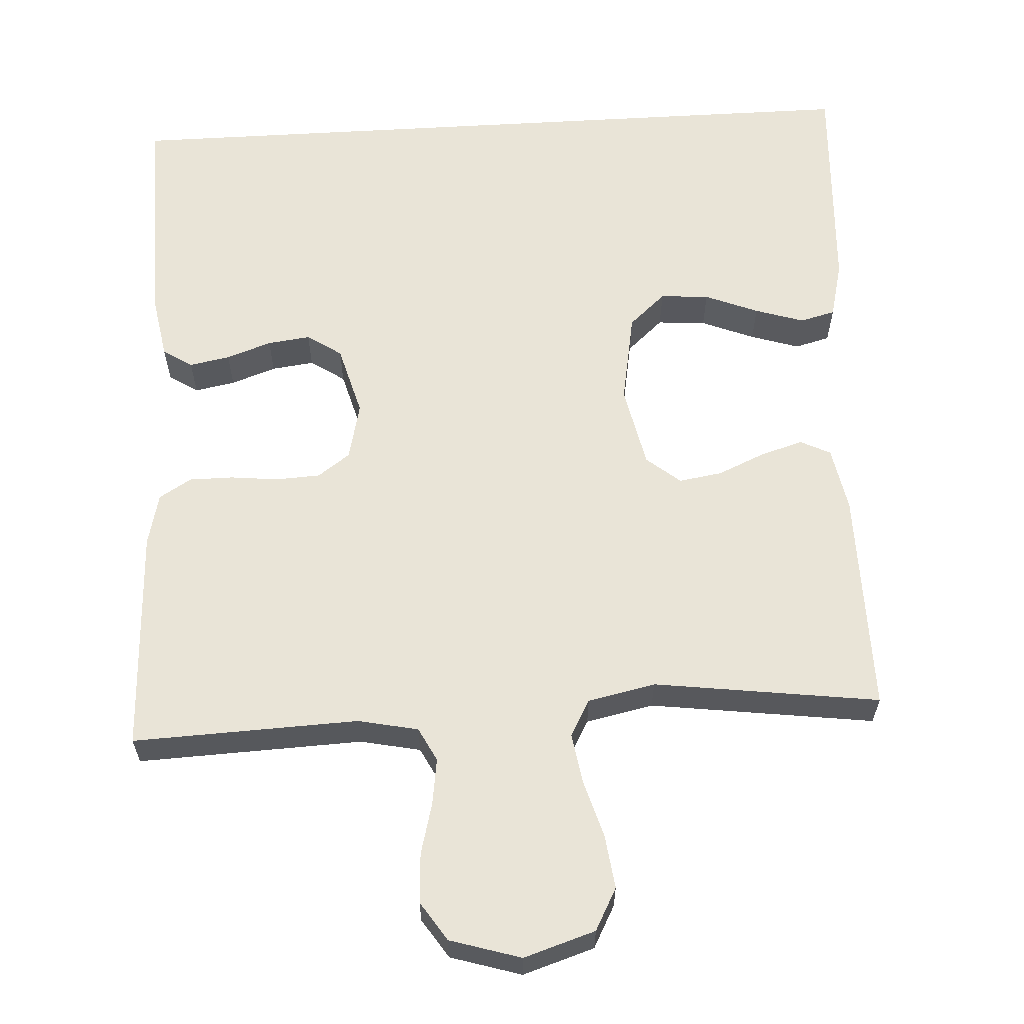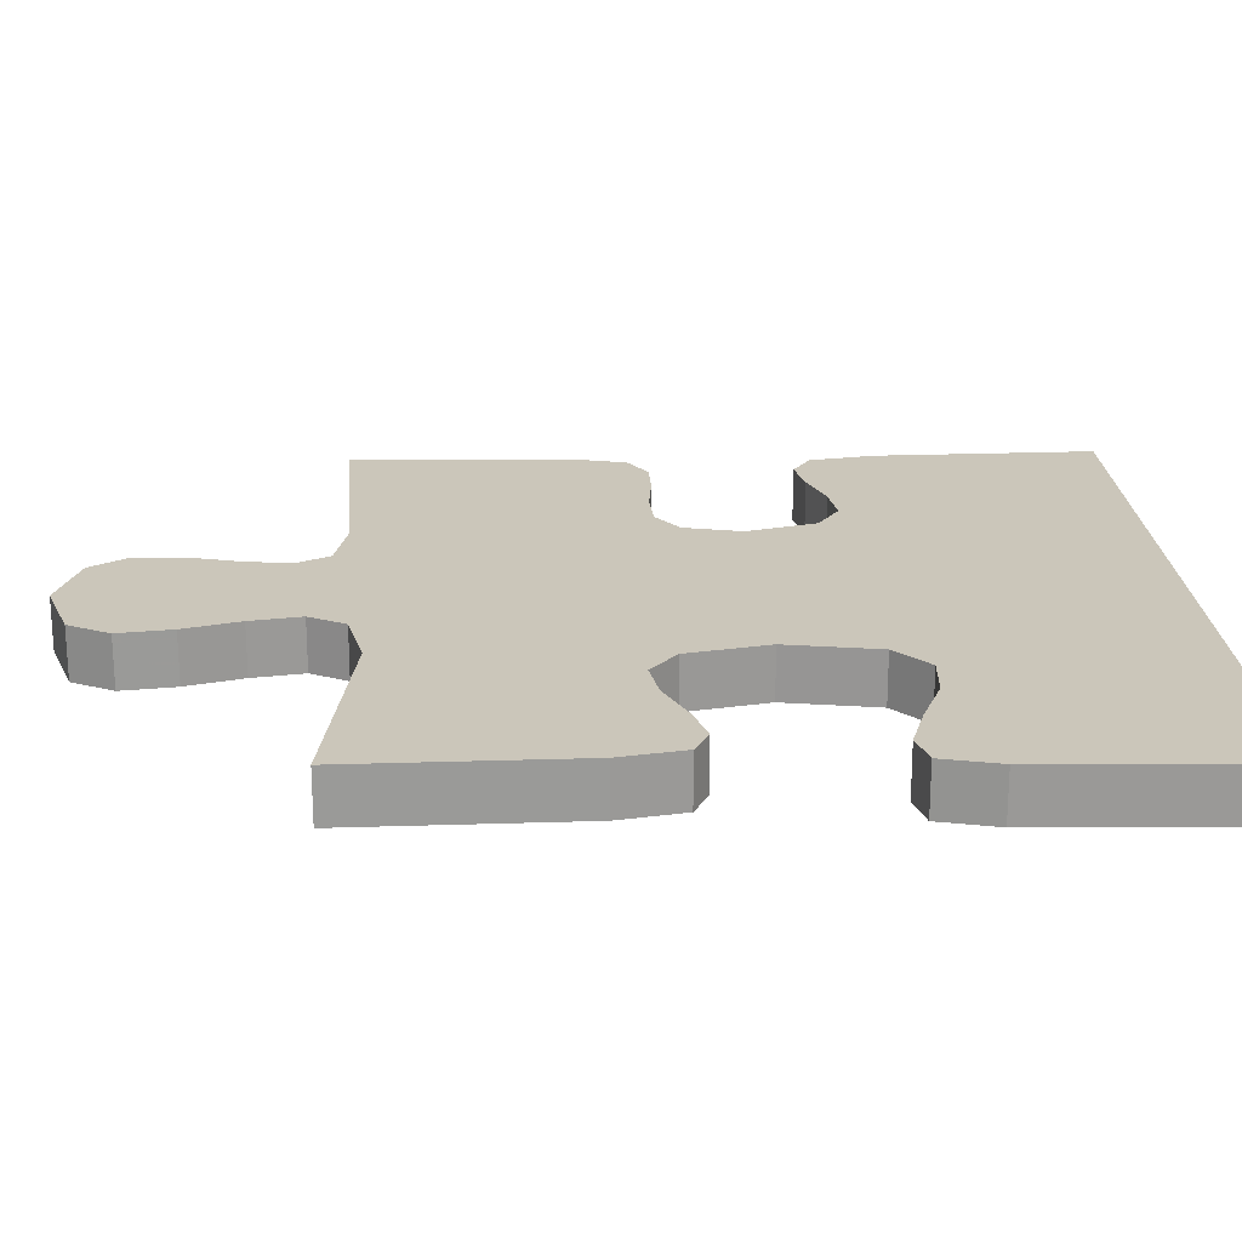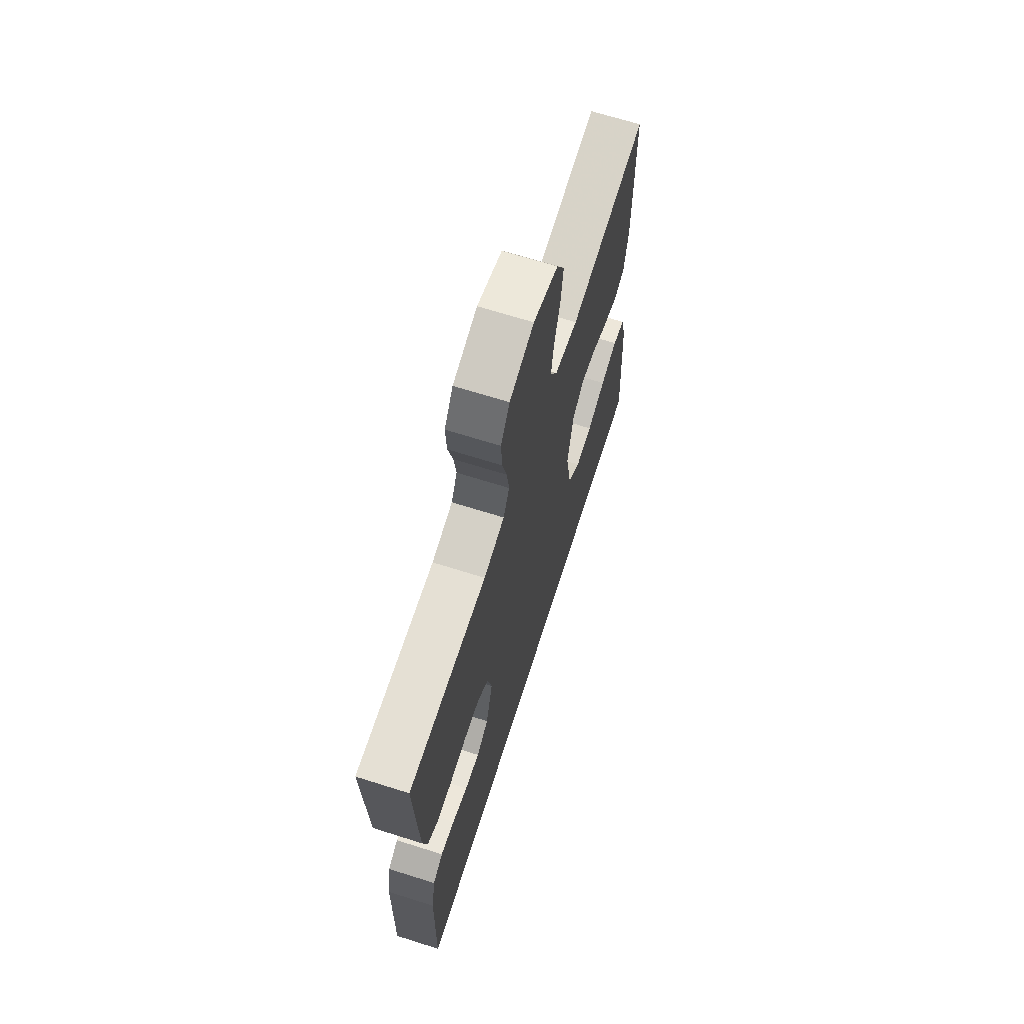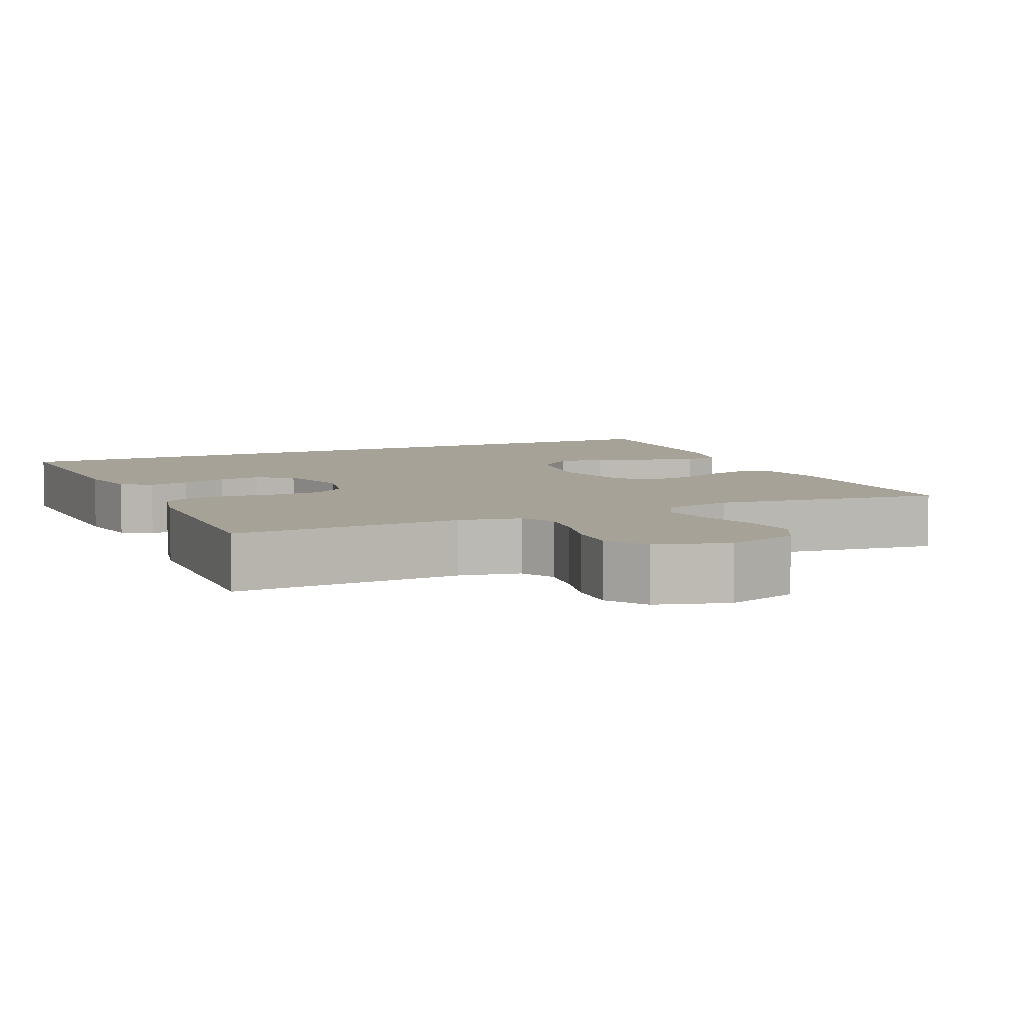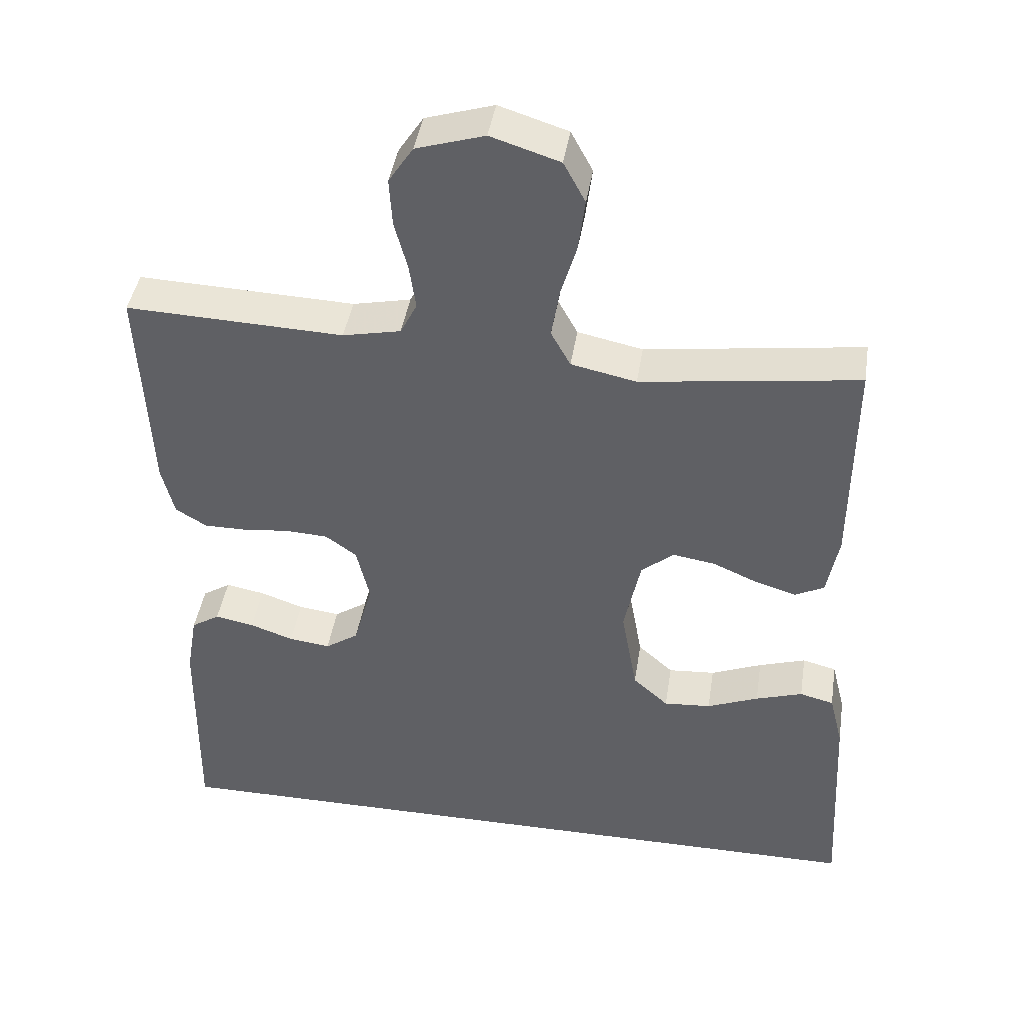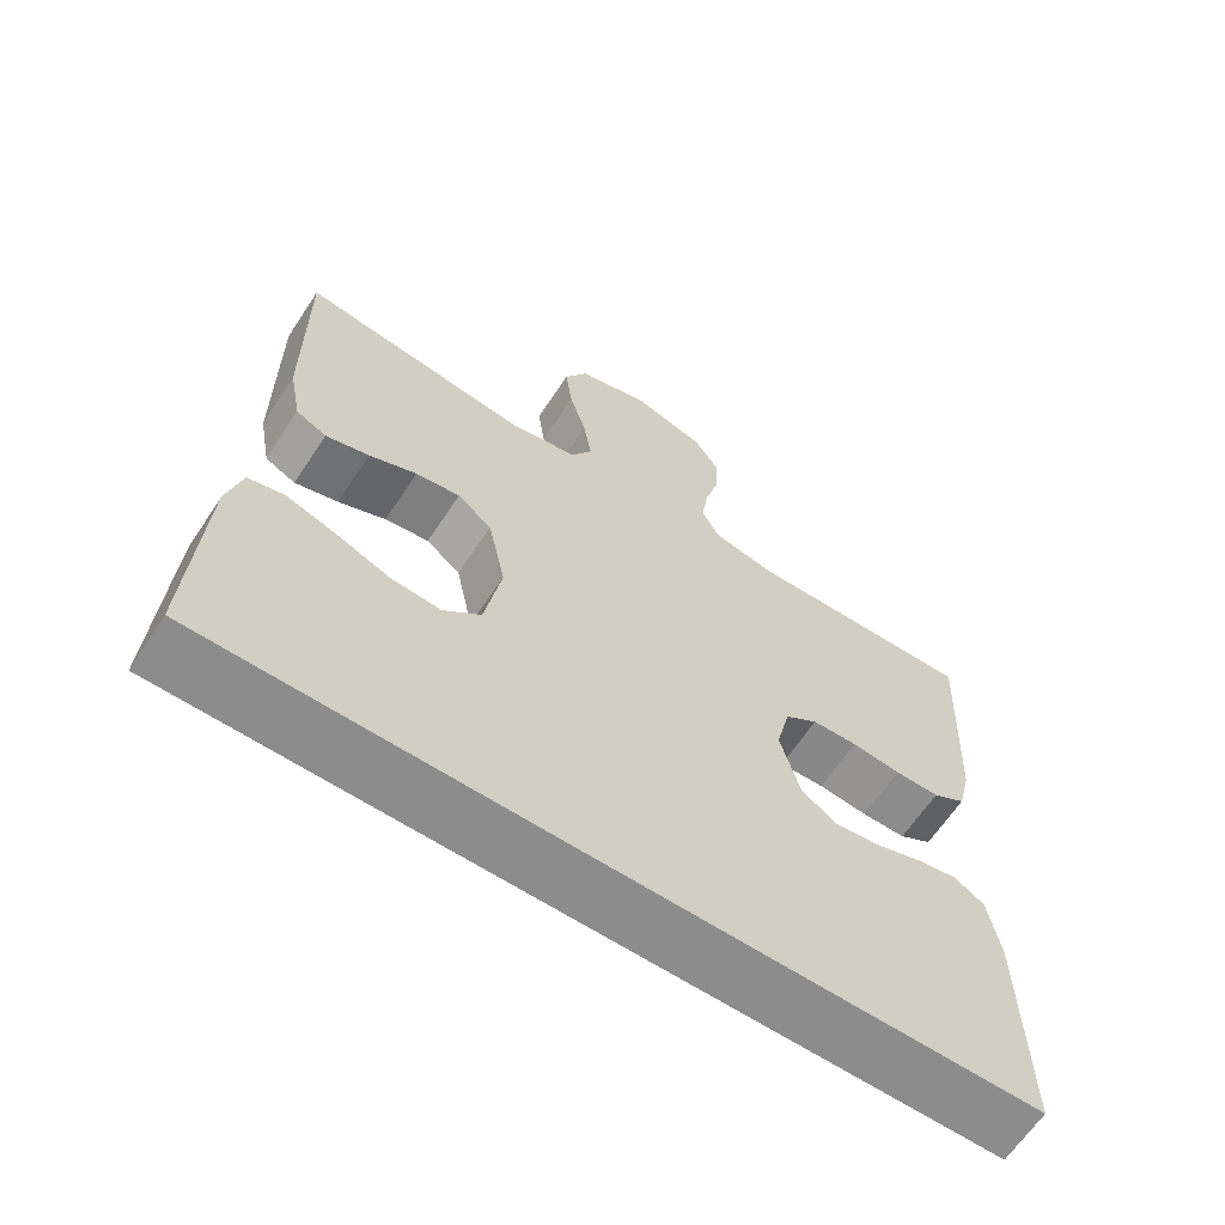
<metadata>
{"format":"obj","ext":"obj","renderer":"f3d","projection":"perspective","resolution":1024,"background":"white","views":[{"elev":61.2,"azim":-3.4,"up":"+Y"},{"elev":21.1,"azim":87.0,"up":"+Y"},{"elev":67.5,"azim":-72.4,"up":"+Z"},{"elev":6.6,"azim":-24.9,"up":"+Y"},{"elev":42.9,"azim":8.9,"up":"+Z"},{"elev":-64.2,"azim":146.6,"up":"+Z"}]}
</metadata>
<code>
v -0.5 0.07 0.5
v -0.2 0.07 0.489
v -0.12 0.07 0.506
v -0.097 0.07 0.551
v -0.106 0.07 0.613
v -0.124 0.07 0.681
v -0.128 0.07 0.747
v -0.094 0.07 0.799
v 0 0.07 0.828
v 0.095 0.07 0.798
v 0.125 0.07 0.742
v 0.116 0.07 0.67
v 0.094 0.07 0.595
v 0.083 0.07 0.527
v 0.11 0.07 0.478
v 0.2 0.07 0.459
v 0.5 0.07 0.5
v 0.498 0.07 0.2
v 0.482 0.07 0.114
v 0.442 0.07 0.094
v 0.385 0.07 0.111
v 0.323 0.07 0.138
v 0.265 0.07 0.147
v 0.22 0.07 0.11
v 0.197 0.07 0
v 0.219 0.07 -0.123
v 0.268 0.07 -0.167
v 0.333 0.07 -0.162
v 0.404 0.07 -0.133
v 0.469 0.07 -0.112
v 0.516 0.07 -0.124
v 0.535 0.07 -0.2
v 0.551 0.07 -0.5
v -0.485 0.07 -0.5
v -0.481 0.07 -0.2
v -0.466 0.07 -0.113
v -0.427 0.07 -0.088
v -0.373 0.07 -0.098
v -0.313 0.07 -0.119
v -0.256 0.07 -0.126
v -0.21 0.07 -0.095
v -0.184 0.07 0
v -0.202 0.07 0.077
v -0.245 0.07 0.108
v -0.304 0.07 0.111
v -0.368 0.07 0.104
v -0.426 0.07 0.104
v -0.469 0.07 0.13
v -0.486 0.07 0.2
v -0.5 0 0.5
v -0.2 0 0.489
v -0.12 0 0.506
v -0.097 0 0.551
v -0.106 0 0.613
v -0.124 0 0.681
v -0.128 0 0.747
v -0.094 0 0.799
v 0 0 0.828
v 0.095 0 0.798
v 0.125 0 0.742
v 0.116 0 0.67
v 0.094 0 0.595
v 0.083 0 0.527
v 0.11 0 0.478
v 0.2 0 0.459
v 0.5 0 0.5
v 0.498 0 0.2
v 0.482 0 0.114
v 0.442 0 0.094
v 0.385 0 0.111
v 0.323 0 0.138
v 0.265 0 0.147
v 0.22 0 0.11
v 0.197 0 0
v 0.219 0 -0.123
v 0.268 0 -0.167
v 0.333 0 -0.162
v 0.404 0 -0.133
v 0.469 0 -0.112
v 0.516 0 -0.124
v 0.535 0 -0.2
v 0.551 0 -0.5
v -0.485 0 -0.5
v -0.481 0 -0.2
v -0.466 0 -0.113
v -0.427 0 -0.088
v -0.373 0 -0.098
v -0.313 0 -0.119
v -0.256 0 -0.126
v -0.21 0 -0.095
v -0.184 0 0
v -0.202 0 0.077
v -0.245 0 0.108
v -0.304 0 0.111
v -0.368 0 0.104
v -0.426 0 0.104
v -0.469 0 0.13
v -0.486 0 0.2
f 48 49 1 2
f 45 46 47 48
f 44 45 48 2
f 43 44 2 3
f 42 43 3 4
f 36 37 38 39
f 36 39 40
f 35 36 40
f 34 35 40
f 33 34 40 41
f 28 29 30 31
f 28 31 32 33
f 19 20 21 22
f 19 22 23
f 16 17 18 19
f 15 16 19 23
f 14 15 23 24
f 10 11 12 13
f 10 13 14
f 9 10 14
f 8 9 14
f 5 6 7 8
f 4 5 8 14
f 42 4 14 24
f 27 28 33
f 26 27 33 41
f 25 26 41 42
f 24 25 42
f 51 50 98 97
f 97 96 95 94
f 51 97 94 93
f 52 51 93 92
f 53 52 92 91
f 88 87 86 85
f 89 88 85
f 89 85 84
f 89 84 83
f 90 89 83 82
f 80 79 78 77
f 82 81 80 77
f 71 70 69 68
f 72 71 68
f 68 67 66 65
f 72 68 65 64
f 73 72 64 63
f 62 61 60 59
f 63 62 59
f 63 59 58
f 63 58 57
f 57 56 55 54
f 63 57 54 53
f 73 63 53 91
f 82 77 76
f 90 82 76 75
f 91 90 75 74
f 91 74 73
f 1 50 51 2
f 2 51 52 3
f 3 52 53 4
f 4 53 54 5
f 5 54 55 6
f 6 55 56 7
f 7 56 57 8
f 8 57 58 9
f 9 58 59 10
f 10 59 60 11
f 11 60 61 12
f 12 61 62 13
f 13 62 63 14
f 14 63 64 15
f 15 64 65 16
f 16 65 66 17
f 17 66 67 18
f 18 67 68 19
f 19 68 69 20
f 20 69 70 21
f 21 70 71 22
f 22 71 72 23
f 23 72 73 24
f 24 73 74 25
f 25 74 75 26
f 26 75 76 27
f 27 76 77 28
f 28 77 78 29
f 29 78 79 30
f 30 79 80 31
f 31 80 81 32
f 32 81 82 33
f 33 82 83 34
f 34 83 84 35
f 35 84 85 36
f 36 85 86 37
f 37 86 87 38
f 38 87 88 39
f 39 88 89 40
f 40 89 90 41
f 41 90 91 42
f 42 91 92 43
f 43 92 93 44
f 44 93 94 45
f 45 94 95 46
f 46 95 96 47
f 47 96 97 48
f 48 97 98 49
f 49 98 50 1

</code>
